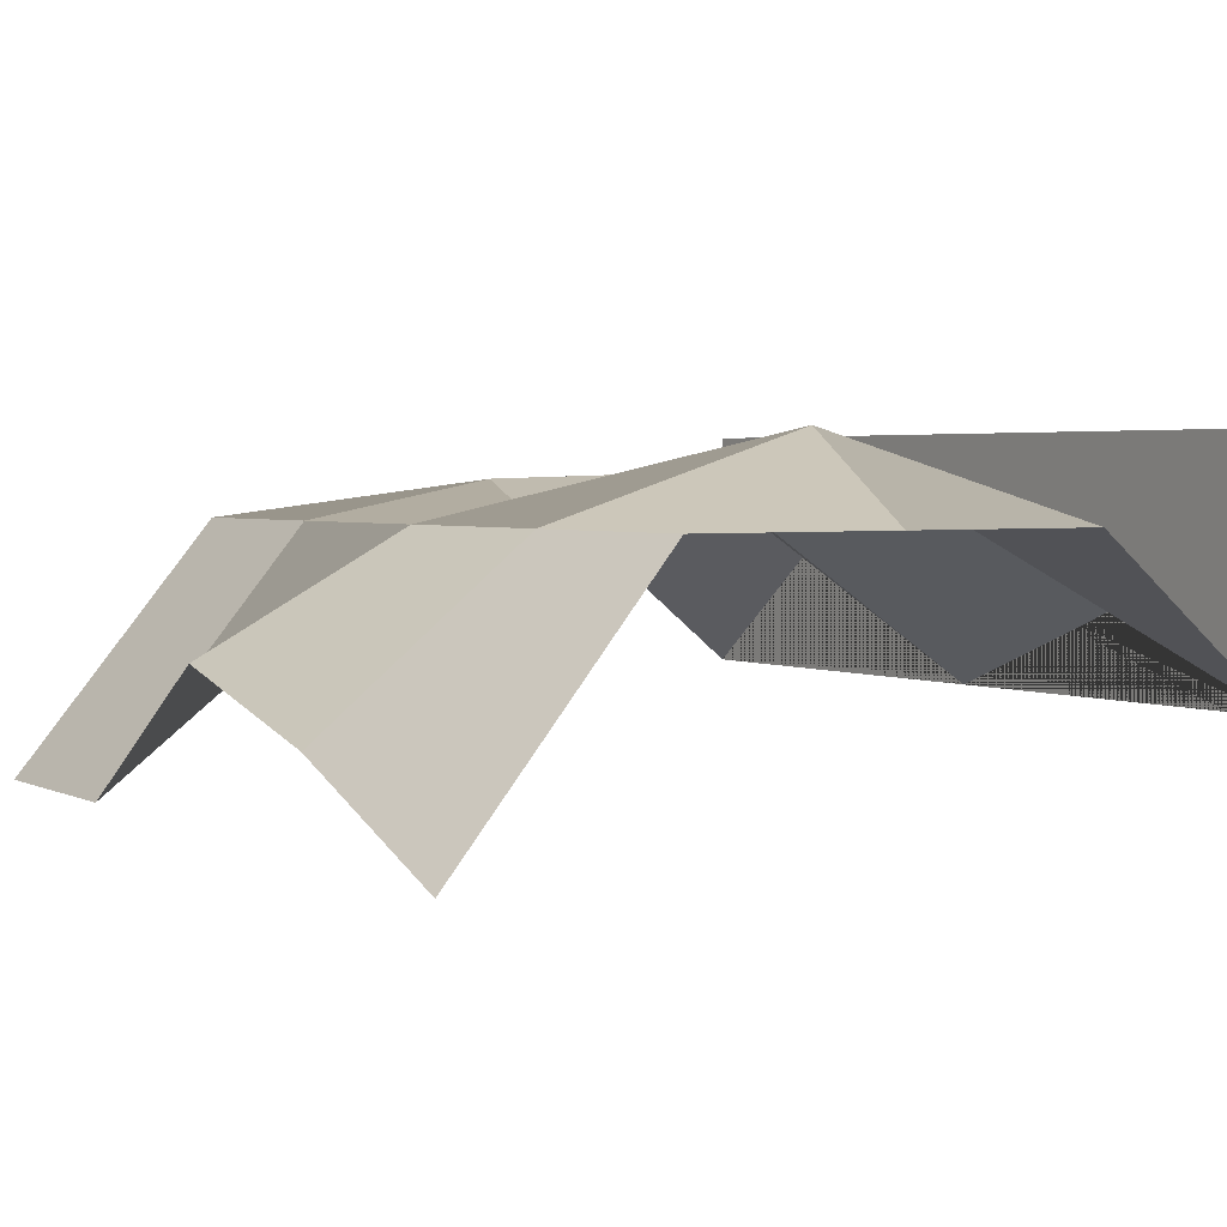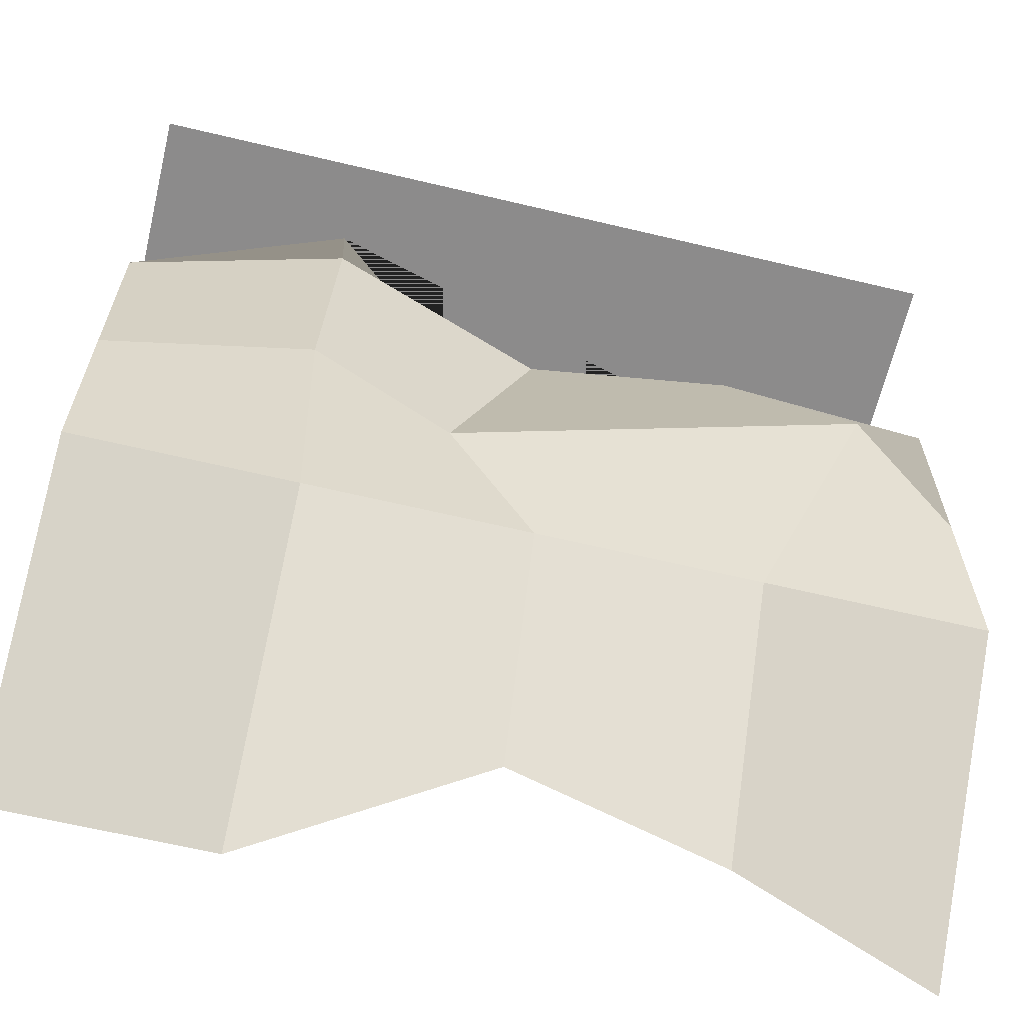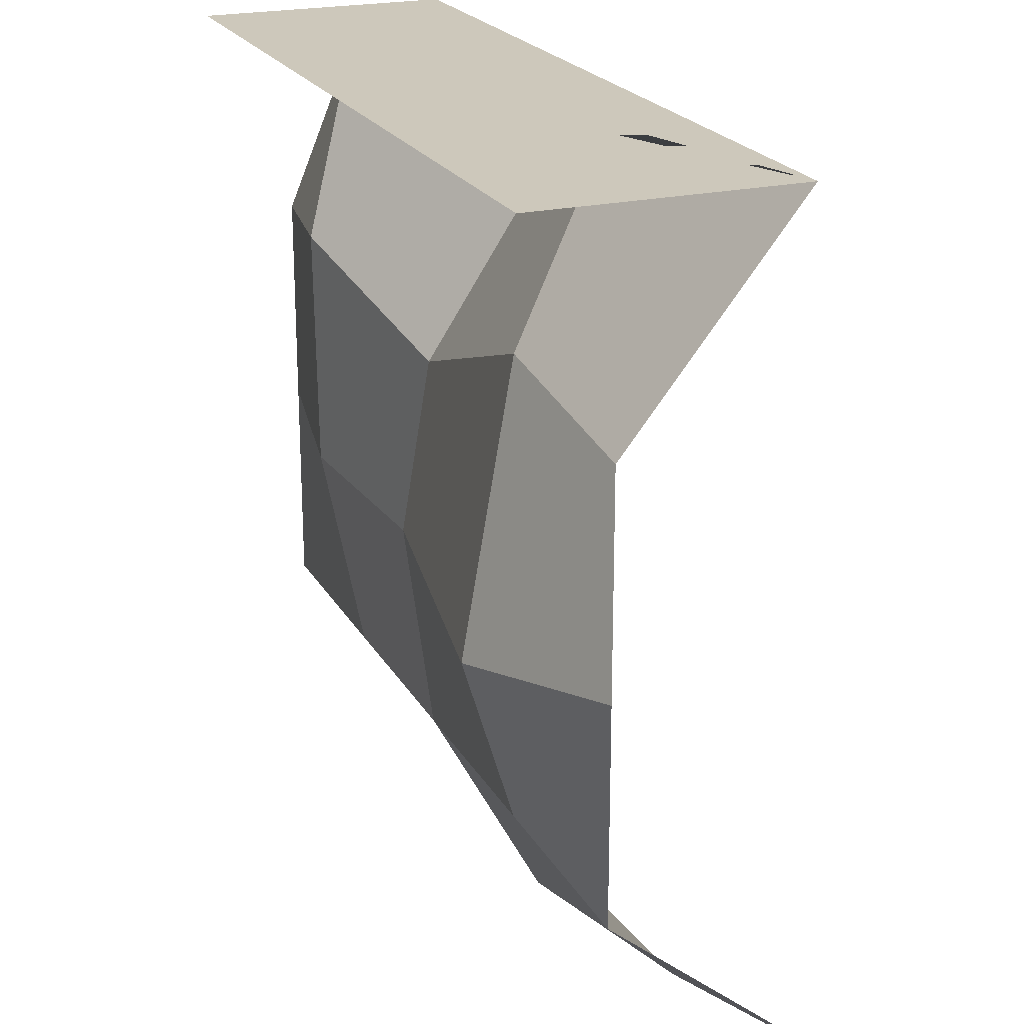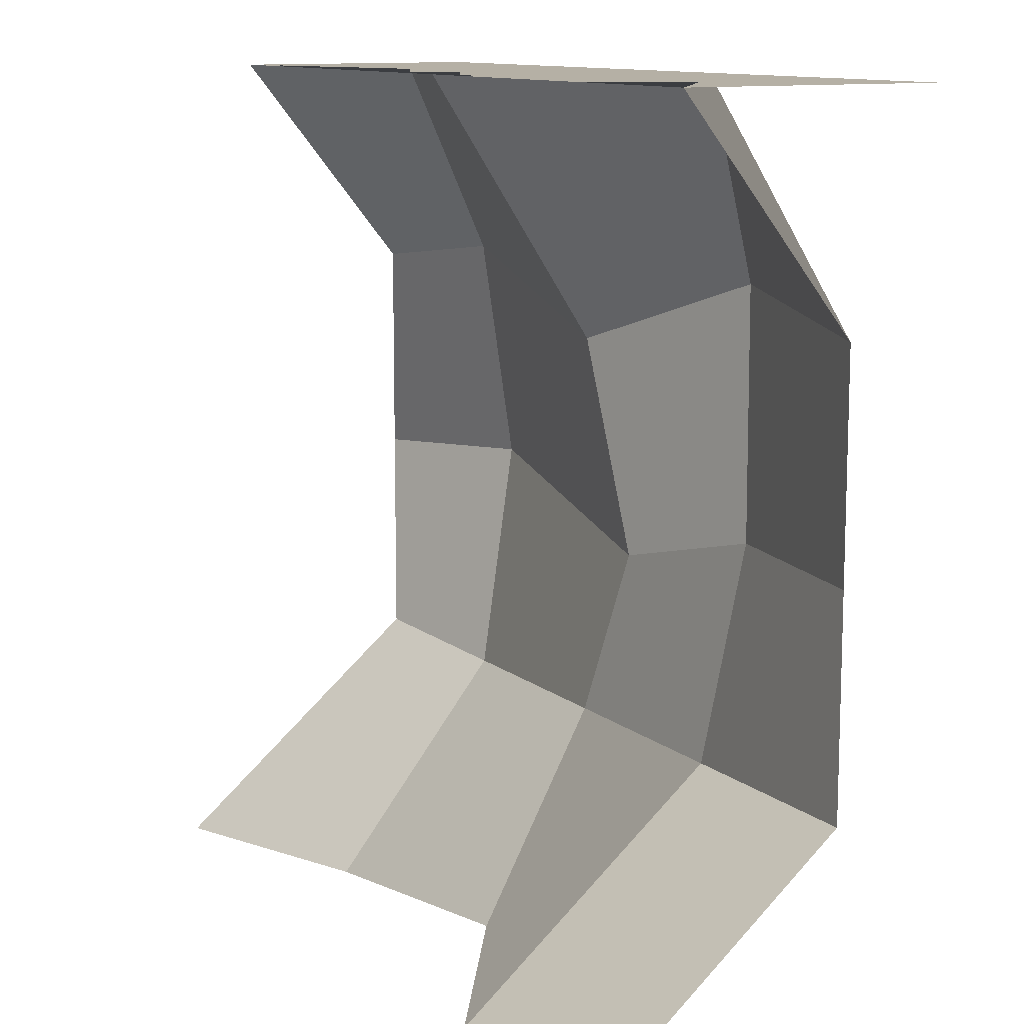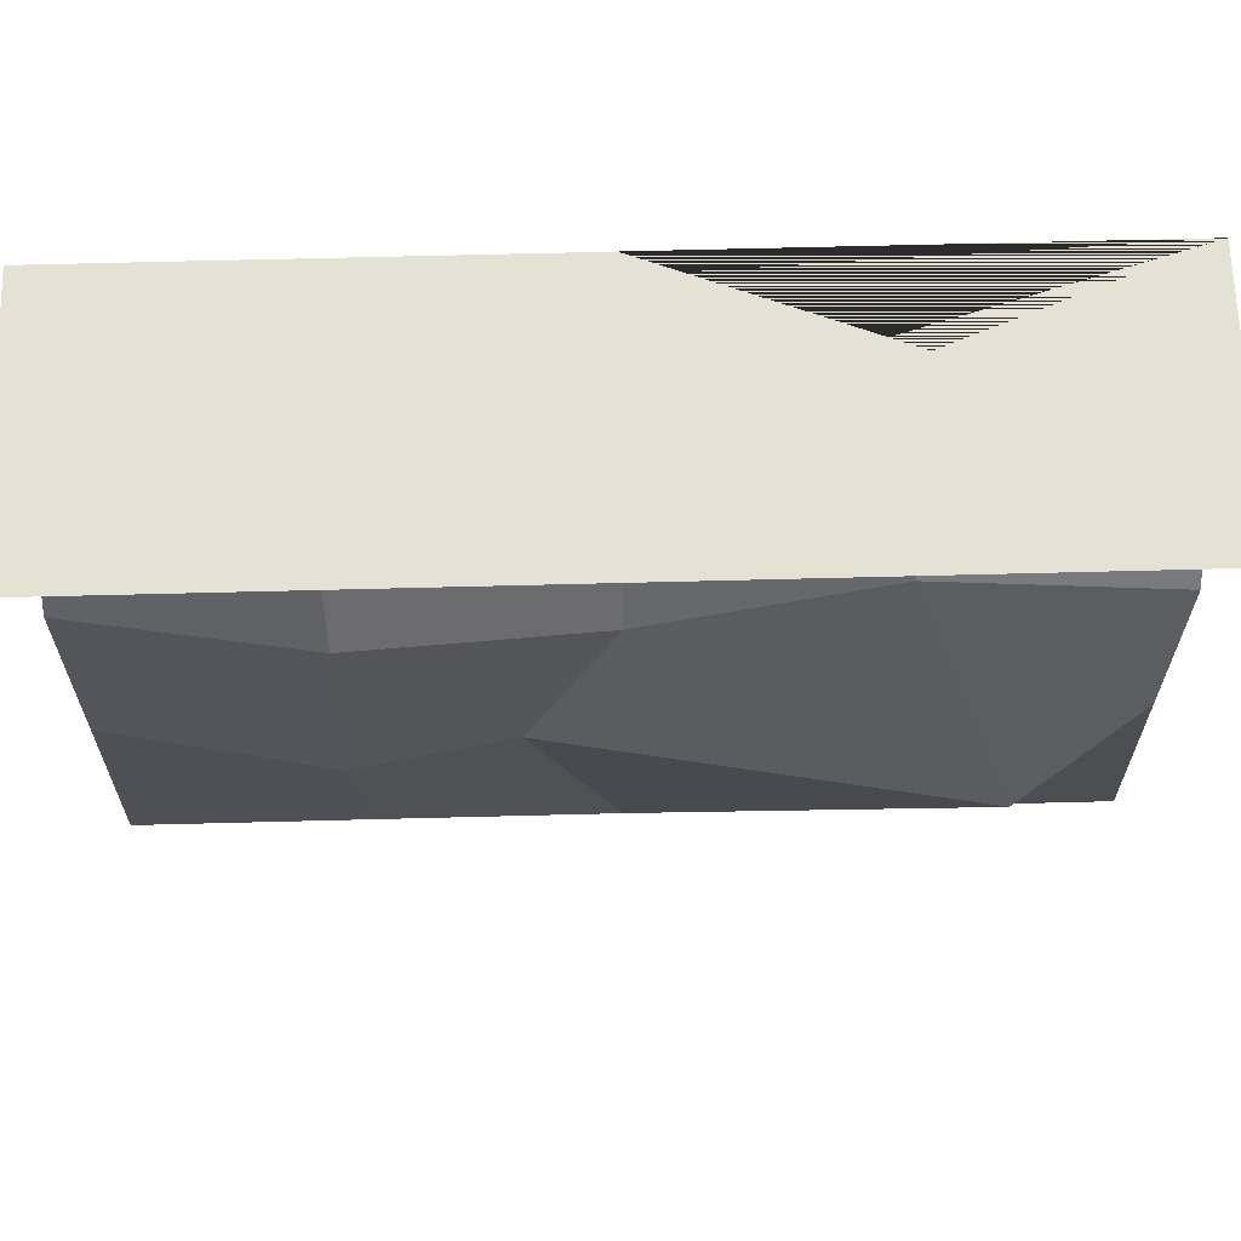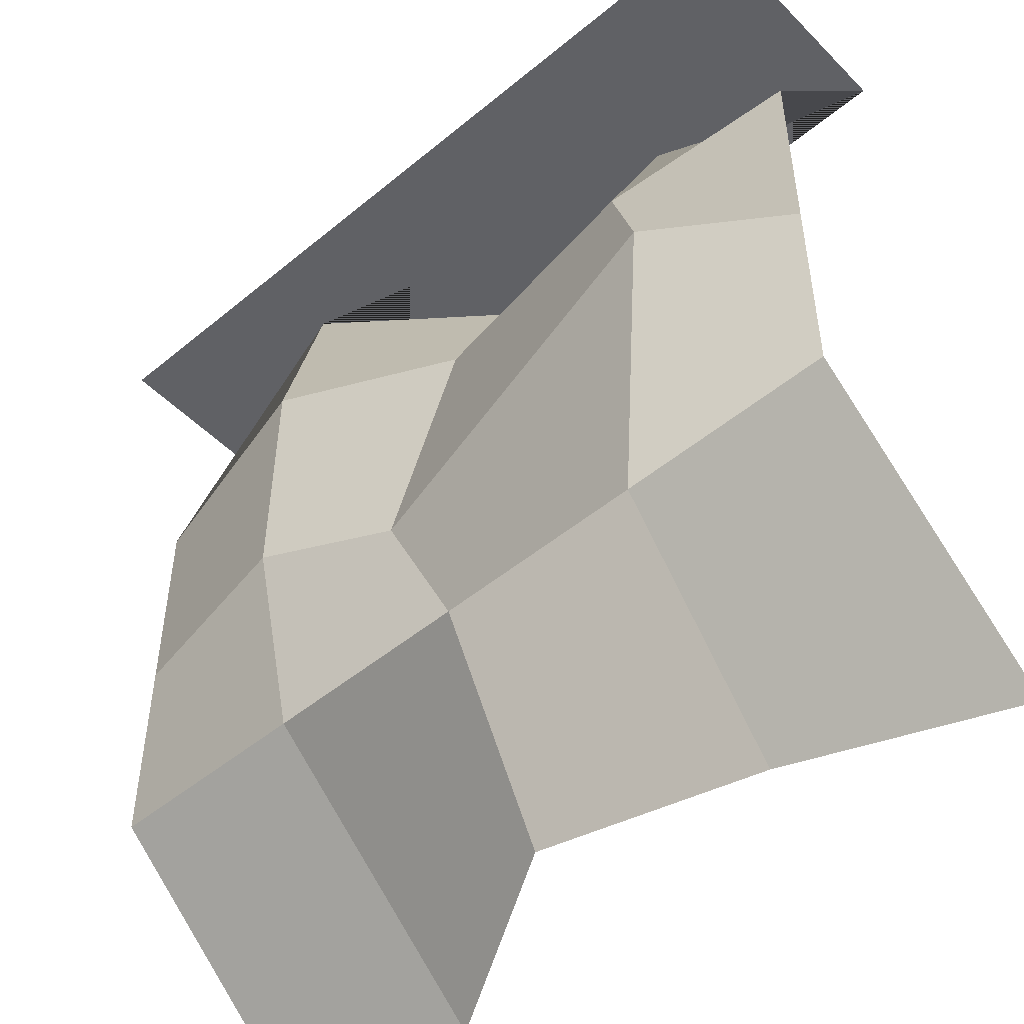
<metadata>
{"format":"obj","ext":"obj","renderer":"f3d","projection":"perspective","resolution":1024,"background":"white","views":[{"elev":3.1,"azim":57.1,"up":"+Z"},{"elev":-64.0,"azim":-13.5,"up":"+Y"},{"elev":22.0,"azim":67.8,"up":"+Y"},{"elev":11.7,"azim":-119.4,"up":"+Y"},{"elev":65.1,"azim":-1.5,"up":"+Y"},{"elev":-49.7,"azim":42.3,"up":"+Y"}]}
</metadata>
<code>
o Cube
v 5 0 -3.5
v -5 0 -3.5
v 5 10 -2.5
v 5 10 0.5
v -5 10 0.5
v -5 10 -2.5
v 1e-06 0 -1.849
v 5 5 -0.5
v -5 5 -0.5
v 1e-06 10 -2.5
v -0.9563 4.563 -0.5
v -2.5 0 -3.5
v 5 7.5 -0.5
v -5 7.5 -0.5
v -2.5 10 -0.5
v 2.5 0 -2.5
v 5 2.5 -0.5
v -5 2.5 -0.5
v 2.5 10 -1.5
v -2.62 4.971 -0.03463
v 3.557 5 0.5
v 1e-06 6.957 -0.5
v 1e-06 2.5 -0.5
v 2.5 2.5 -0.5
v 2.5 7.816 -0.5
v -2.5 7.8 0.04166
v -2.5 2.5 -0.5
f 3 19 10 15 6 5 4
f 27 12 2 18
f 26 20 9 14
f 25 21 11 22
f 24 16 7 23
f 21 24 23 11
f 8 17 24 21
f 17 1 16 24
f 19 25 22 10
f 3 13 25 19
f 13 8 21 25
f 15 26 14 6
f 10 22 26 15
f 22 11 20 26
f 20 27 18 9
f 11 23 27 20
f 23 7 12 27

</code>
